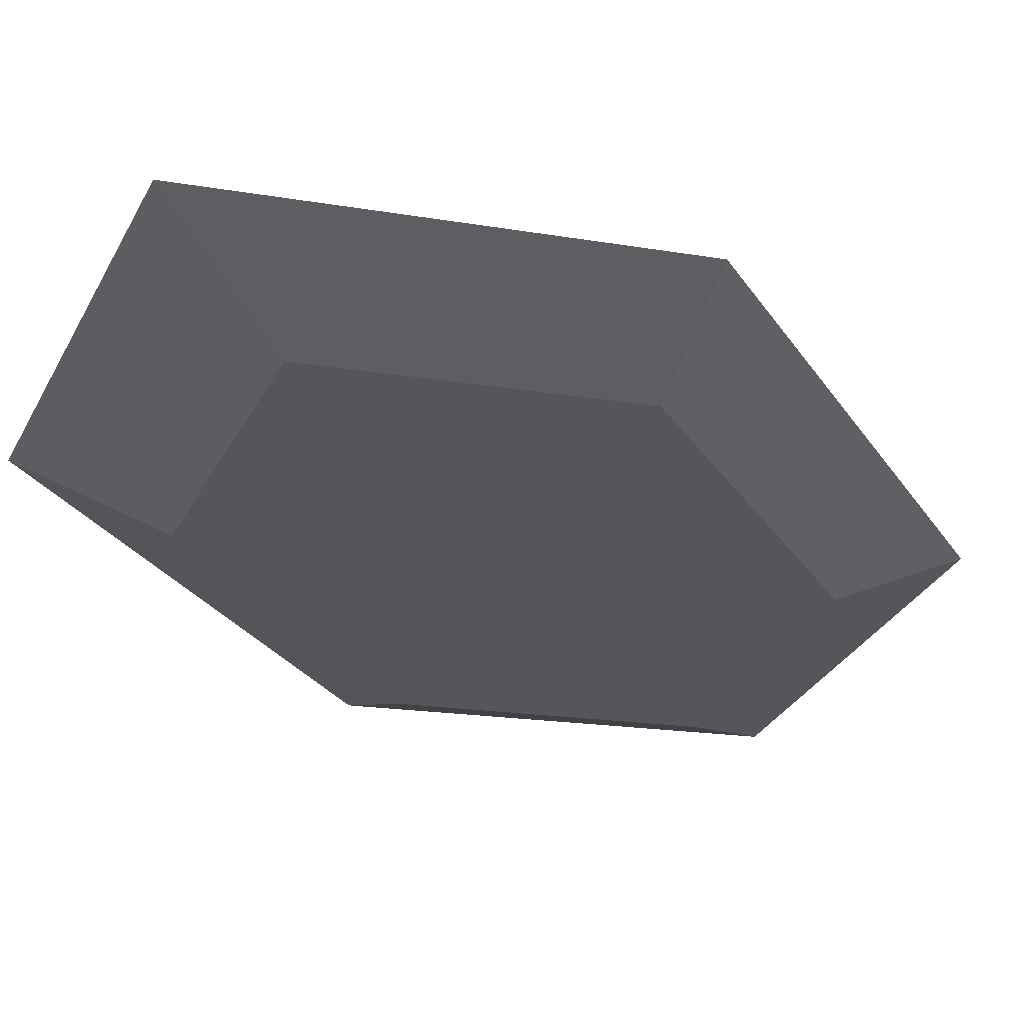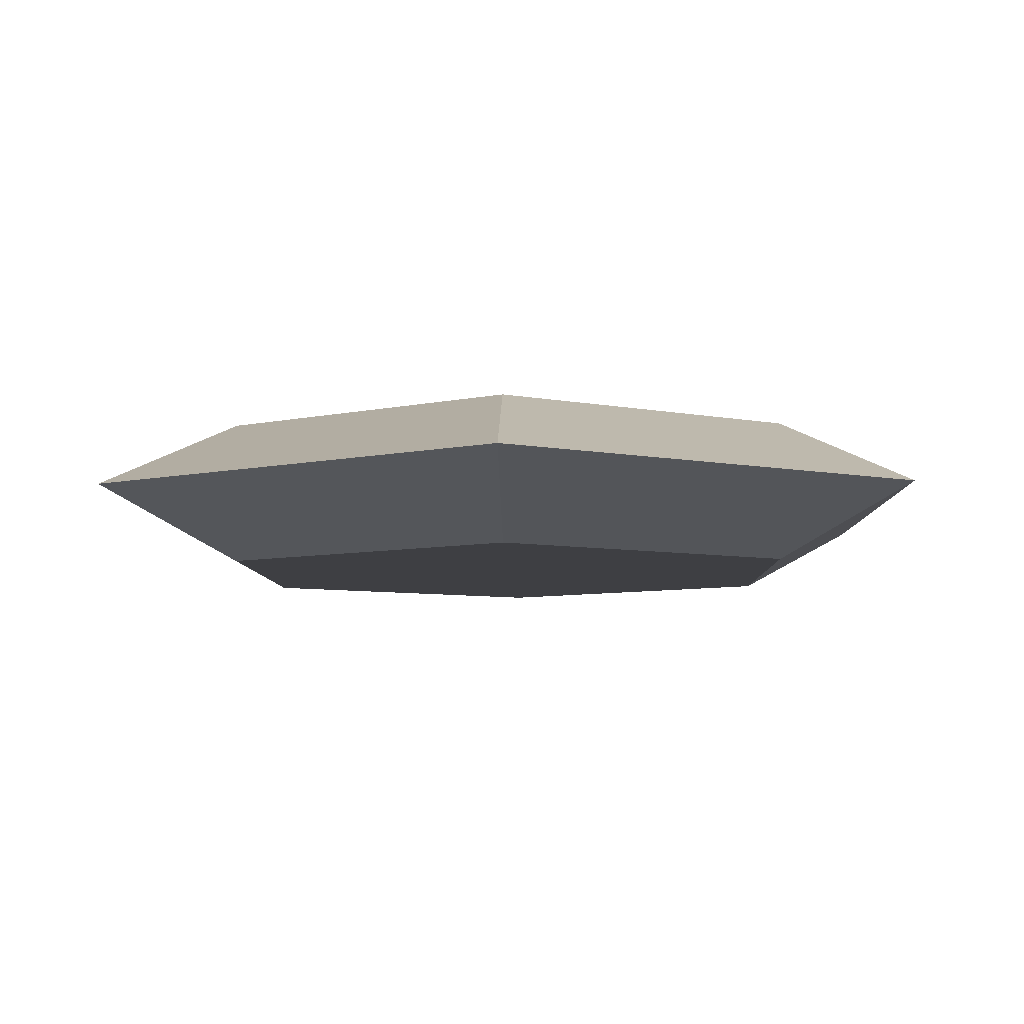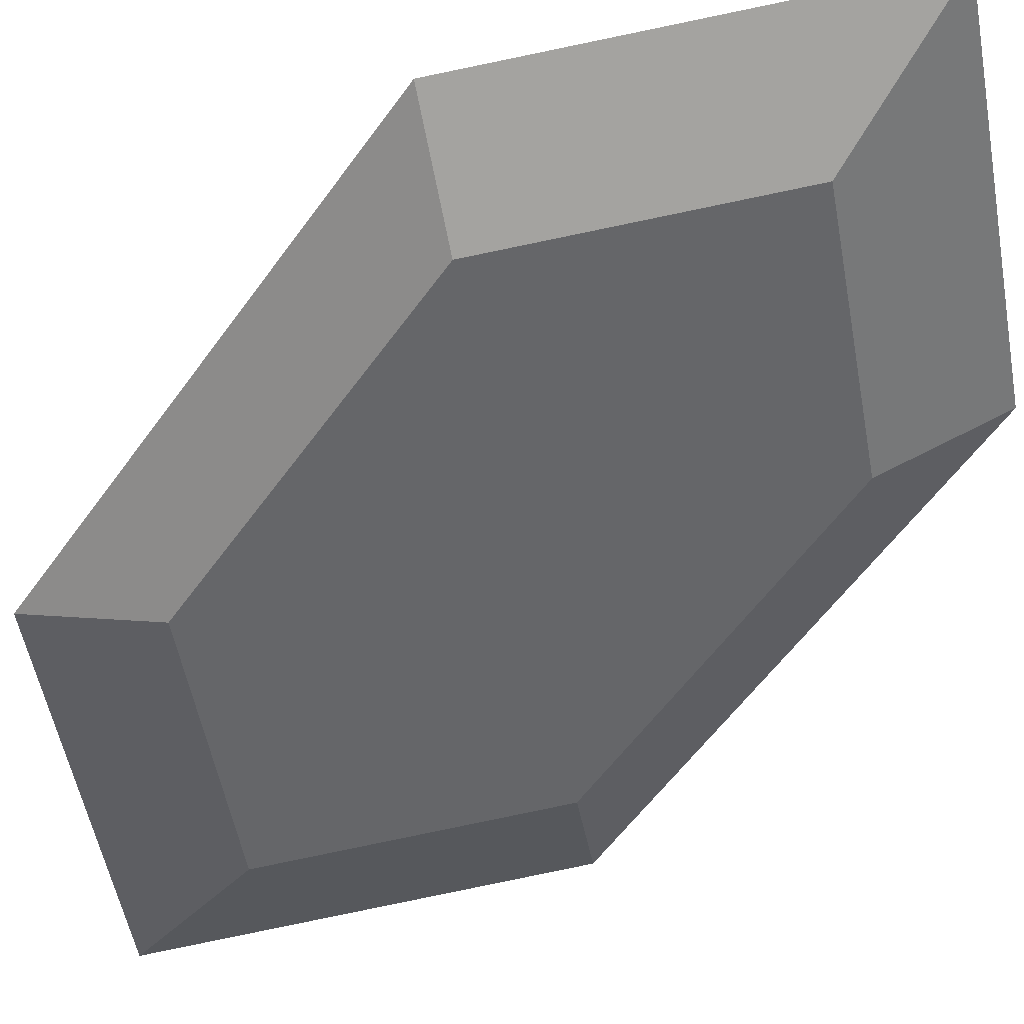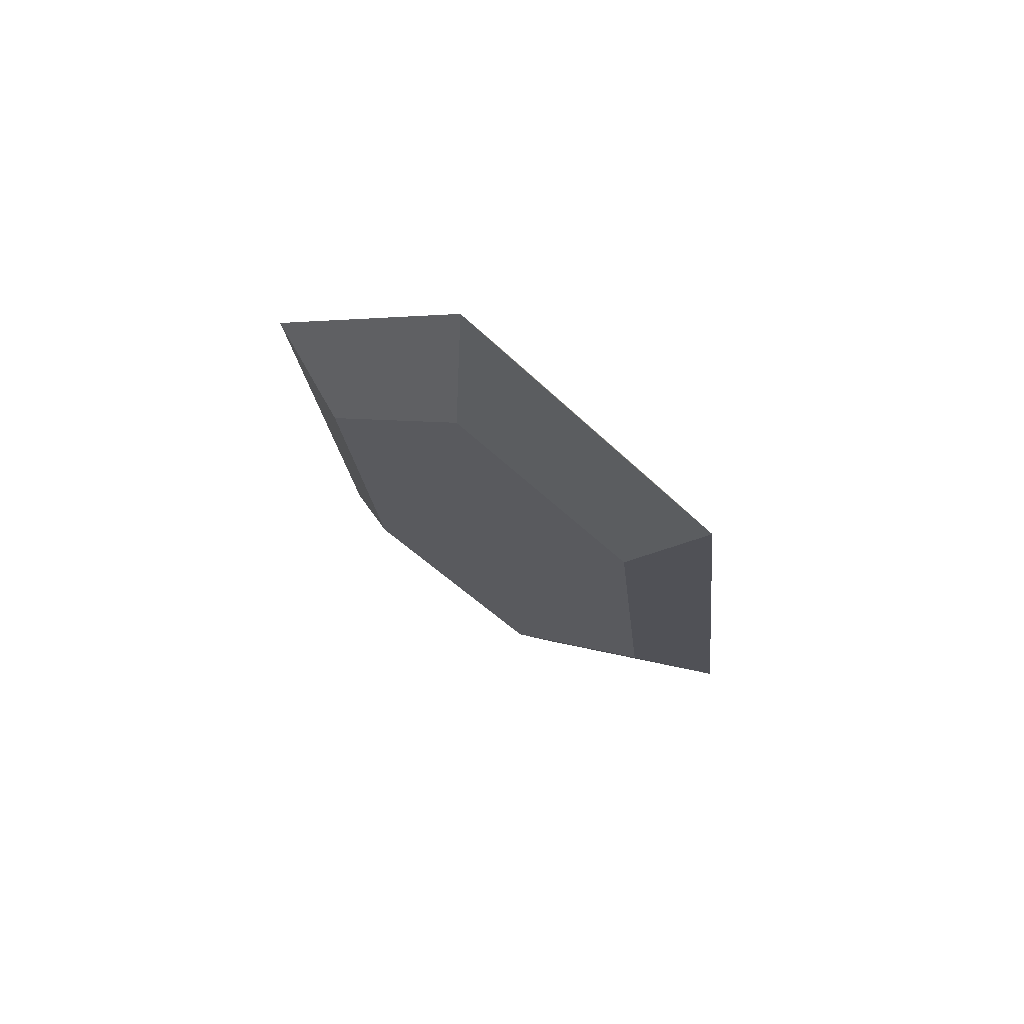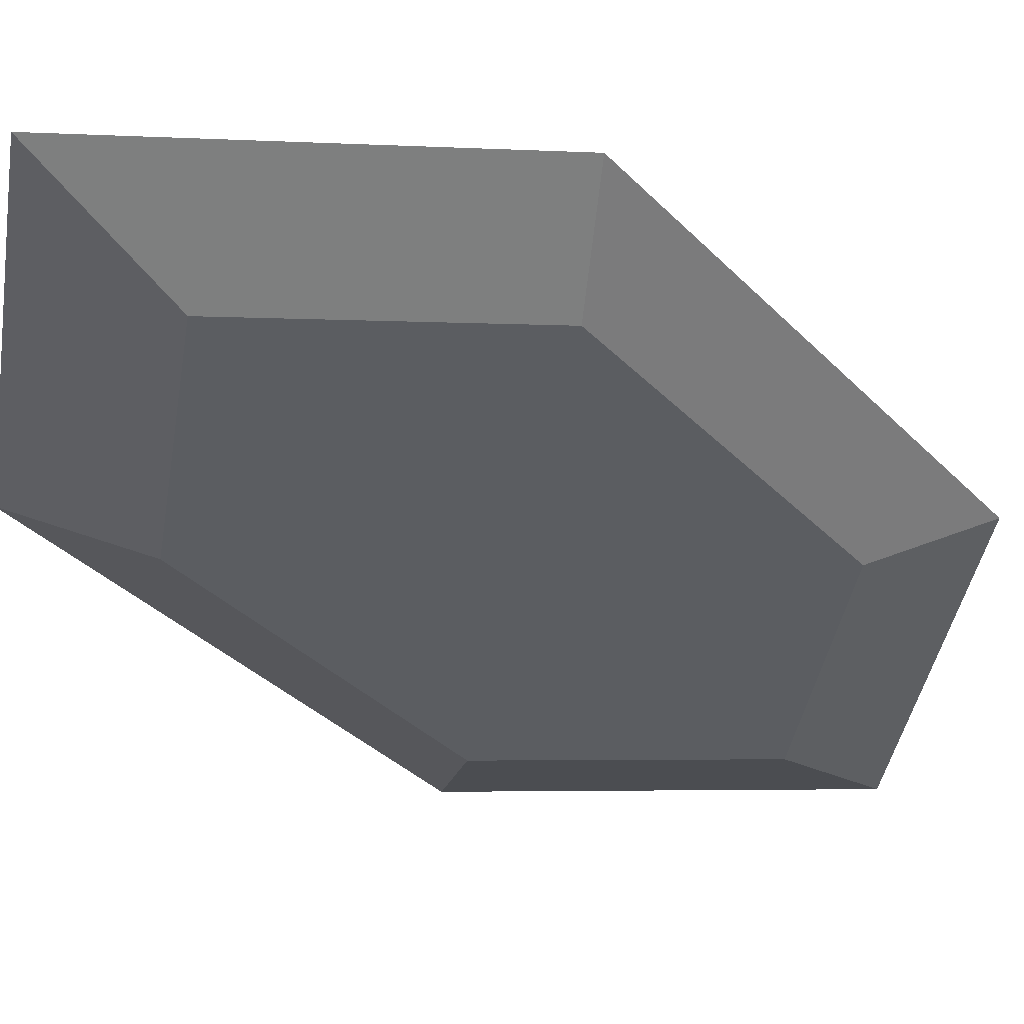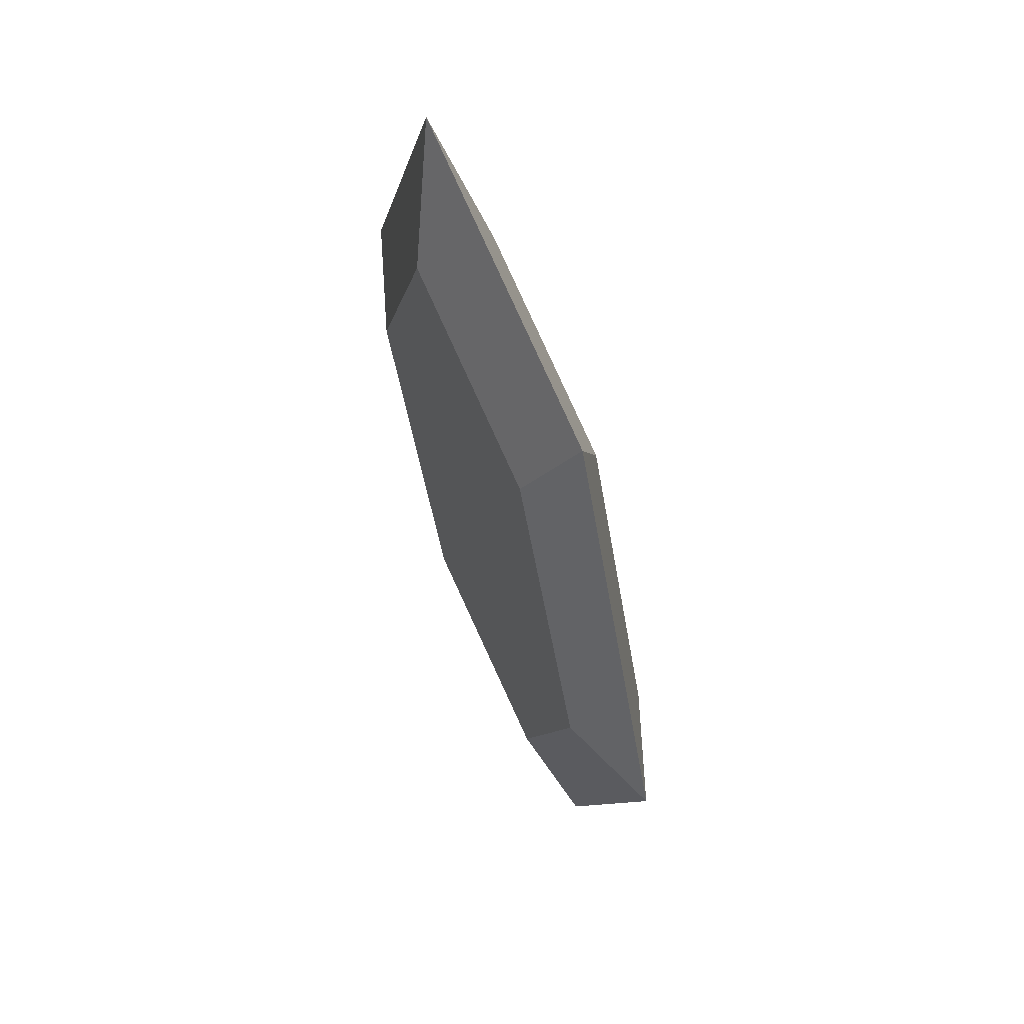
<metadata>
{"format":"obj","ext":"obj","renderer":"f3d","projection":"perspective","resolution":1024,"background":"white","views":[{"elev":-35.3,"azim":-156.0,"up":"+Z"},{"elev":-14.7,"azim":-179.1,"up":"+Z"},{"elev":-42.9,"azim":-35.4,"up":"+Z"},{"elev":60.4,"azim":-150.1,"up":"+Y"},{"elev":-46.0,"azim":-143.6,"up":"+Z"},{"elev":35.4,"azim":-115.5,"up":"+Y"}]}
</metadata>
<code>
o Ruppee_Plane.001
v -1 2.839 -0.1819
v 1 2.839 -0.1819
v -1 0.872 0.1819
v 1 0.872 0.1819
v 0 3.826 -0.3646
v 0 -0.1093 0.3635
v -1 0.872 0.1819
v -1 2.839 -0.1819
v 1 2.839 -0.1819
v 1 0.872 0.1819
v 0 3.826 -0.3646
v 0 -0.1093 0.3635
v -1.446 0.3875 0.01731
v -1.446 3.231 -0.5088
v 1.446 3.231 -0.5088
v 1.446 0.3875 0.01731
v 0 4.659 -0.7729
v 0 -1.031 0.2798
v -1 0.781 -0.3097
v -1 2.748 -0.6736
v 1 2.748 -0.6736
v 1 0.781 -0.3097
v 0 3.735 -0.8563
v 0 -0.2003 -0.1282
f 2 5 1 3 6 4
f 9 10 16 15
f 5 2 9 11
f 4 6 12 10
f 2 4 10 9
f 6 3 7 12
f 1 5 11 8
f 3 1 8 7
f 13 14 20 19
f 12 7 13 18
f 8 11 17 14
f 7 8 14 13
f 11 9 15 17
f 10 12 18 16
f 21 22 24 19 20 23
f 17 15 21 23
f 16 18 24 22
f 15 16 22 21
f 18 13 19 24
f 14 17 23 20

</code>
